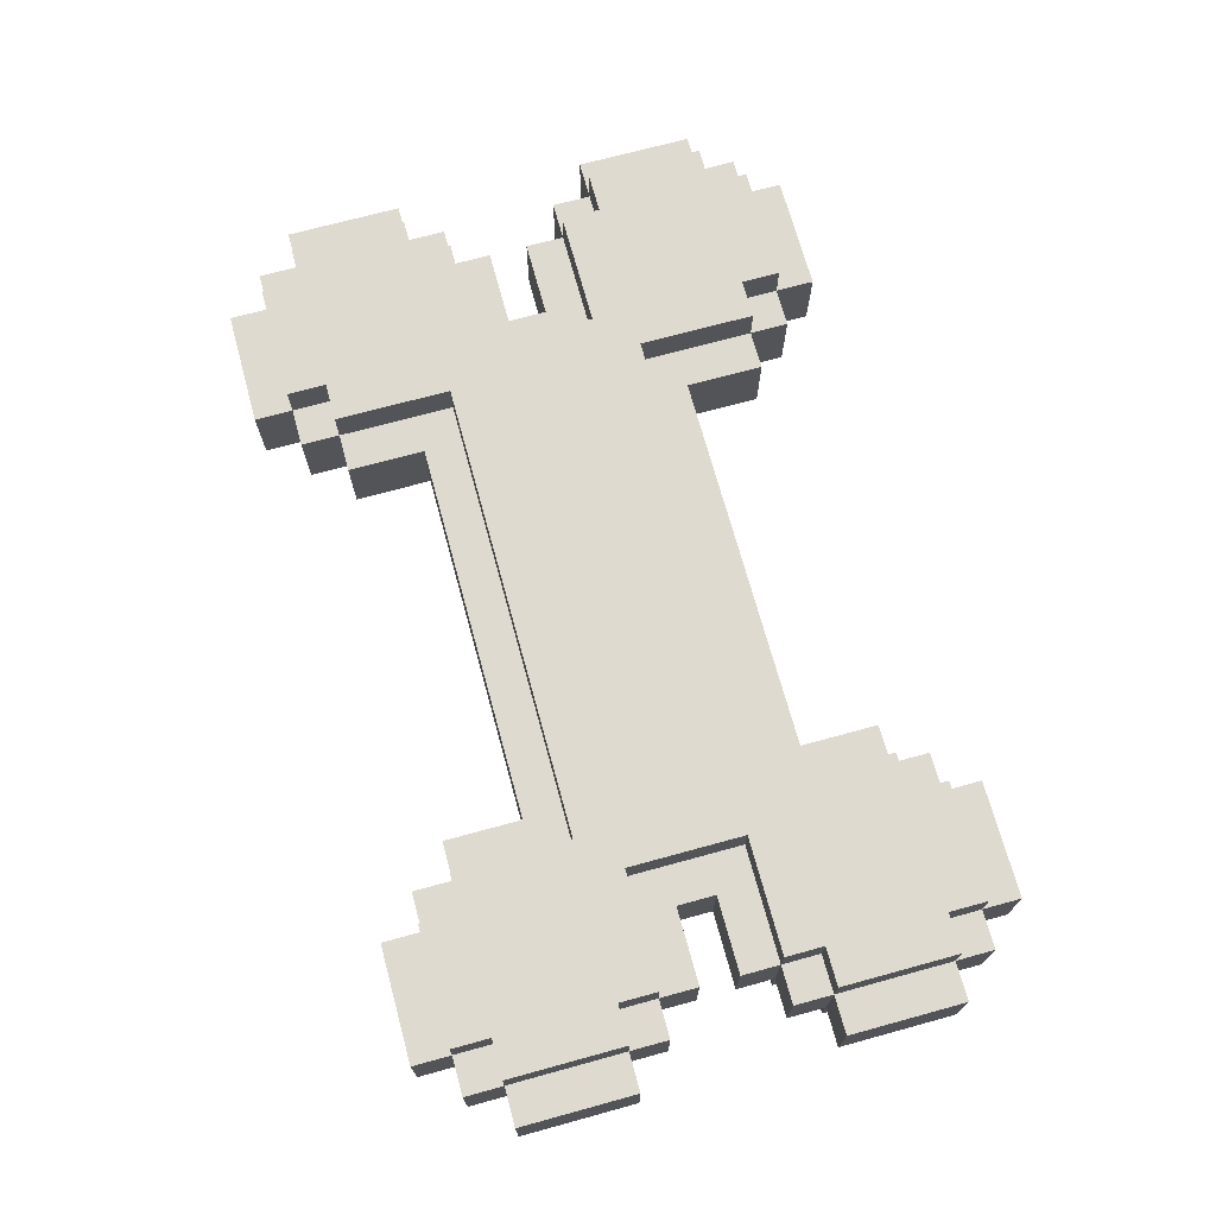
<metadata>
{"format":"obj","ext":"obj","renderer":"f3d","projection":"perspective","resolution":1024,"background":"white","views":[{"elev":71.0,"azim":-105.3,"up":"+Y"}]}
</metadata>
<code>
g bone
v -12 1 5.5
v -12 1 2.5
v -12 1 -2.5
v -12 1 -5.5
v -12 3 5.5
v -12 3 2.5
v -12 3 -2.5
v -12 3 -5.5
v -11 0 5.5
v -11 0 2.5
v -11 0 -2.5
v -11 0 -5.5
v -11 1 6.5
v -11 1 5.5
v -11 1 2.5
v -11 1 1.5
v -11 1 -1.5
v -11 1 -2.5
v -11 1 -5.5
v -11 1 -6.5
v -11 3 6.5
v -11 3 5.5
v -11 3 2.5
v -11 3 1.5
v -11 3 -1.5
v -11 3 -2.5
v -11 3 -5.5
v -11 3 -6.5
v -11 4 5.5
v -11 4 2.5
v -11 4 -2.5
v -11 4 -5.5
v -10 0 6.5
v -10 0 5.5
v -10 0 2.5
v -10 0 1.5
v -10 0 -1.5
v -10 0 -2.5
v -10 0 -5.5
v -10 0 -6.5
v -10 1 7.5
v -10 1 6.5
v -10 1 5.5
v -10 1 2.5
v -10 1 1.5
v -10 1 0.5
v -10 1 -0.5
v -10 1 -1.5
v -10 1 -2.5
v -10 1 -5.5
v -10 1 -6.5
v -10 1 -7.5
v -10 3 7.5
v -10 3 6.5
v -10 3 5.5
v -10 3 2.5
v -10 3 1.5
v -10 3 0.5
v -10 3 -0.5
v -10 3 -1.5
v -10 3 -2.5
v -10 3 -5.5
v -10 3 -6.5
v -10 3 -7.5
v -10 4 6.5
v -10 4 5.5
v -10 4 2.5
v -10 4 1.5
v -10 4 -1.5
v -10 4 -2.5
v -10 4 -5.5
v -10 4 -6.5
v -8 1 0.5
v -8 1 -0.5
v -8 3 0.5
v -8 3 -0.5
v -7 0 1.5
v -7 0 -1.5
v -7 1 1.5
v -7 1 -1.5
v -7 3 1.5
v -7 3 -1.5
v -7 4 1.5
v -7 4 -1.5
v 5 1 5.5
v 5 1 3.5
v 5 1 -3.5
v 5 1 -5.5
v 5 3 5.5
v 5 3 3.5
v 5 3 -3.5
v 5 3 -5.5
v 6 0 5.5
v 6 0 2.5
v 6 0 -2.5
v 6 0 -5.5
v 6 1 6.5
v 6 1 5.5
v 6 1 3.5
v 6 1 2.5
v 6 1 -2.5
v 6 1 -3.5
v 6 1 -5.5
v 6 1 -6.5
v 6 3 6.5
v 6 3 5.5
v 6 3 2.5
v 6 3 -2.5
v 6 3 -5.5
v 6 3 -6.5
v 6 4 5.5
v 6 4 2.5
v 6 4 -2.5
v 6 4 -5.5
v 7 0 6.5
v 7 0 5.5
v 7 0 -5.5
v 7 0 -6.5
v 7 1 7.5
v 7 1 6.5
v 7 1 5.5
v 7 1 -5.5
v 7 1 -6.5
v 7 1 -7.5
v 7 3 7.5
v 7 3 6.5
v 7 3 5.5
v 7 3 -5.5
v 7 3 -6.5
v 7 3 -7.5
v 7 4 6.5
v 7 4 5.5
v 7 4 -5.5
v 7 4 -6.5
v -7 0 6.5
v -7 0 5.5
v -7 0 -5.5
v -7 0 -6.5
v -7 1 7.5
v -7 1 6.5
v -7 1 5.5
v -7 1 -5.5
v -7 1 -6.5
v -7 1 -7.5
v -7 3 7.5
v -7 3 6.5
v -7 3 5.5
v -7 3 -5.5
v -7 3 -6.5
v -7 3 -7.5
v -7 4 6.5
v -7 4 5.5
v -7 4 -5.5
v -7 4 -6.5
v -6 0 5.5
v -6 0 2.5
v -6 0 -2.5
v -6 0 -5.5
v -6 1 6.5
v -6 1 5.5
v -6 1 3.5
v -6 1 2.5
v -6 1 -2.5
v -6 1 -3.5
v -6 1 -5.5
v -6 1 -6.5
v -6 3 6.5
v -6 3 5.5
v -6 3 2.5
v -6 3 -2.5
v -6 3 -5.5
v -6 3 -6.5
v -6 4 5.5
v -6 4 2.5
v -6 4 -2.5
v -6 4 -5.5
v -5 1 5.5
v -5 1 3.5
v -5 1 -3.5
v -5 1 -5.5
v -5 3 5.5
v -5 3 3.5
v -5 3 -3.5
v -5 3 -5.5
v 7 0 1.5
v 7 0 -1.5
v 7 1 1.5
v 7 1 -1.5
v 7 3 1.5
v 7 3 -1.5
v 7 4 1.5
v 7 4 -1.5
v 8 1 0.5
v 8 1 -0.5
v 8 3 0.5
v 8 3 -0.5
v 10 0 6.5
v 10 0 5.5
v 10 0 2.5
v 10 0 1.5
v 10 0 -1.5
v 10 0 -2.5
v 10 0 -5.5
v 10 0 -6.5
v 10 1 7.5
v 10 1 6.5
v 10 1 5.5
v 10 1 2.5
v 10 1 1.5
v 10 1 0.5
v 10 1 -0.5
v 10 1 -1.5
v 10 1 -2.5
v 10 1 -5.5
v 10 1 -6.5
v 10 1 -7.5
v 10 3 7.5
v 10 3 6.5
v 10 3 5.5
v 10 3 2.5
v 10 3 1.5
v 10 3 0.5
v 10 3 -0.5
v 10 3 -1.5
v 10 3 -2.5
v 10 3 -5.5
v 10 3 -6.5
v 10 3 -7.5
v 10 4 6.5
v 10 4 5.5
v 10 4 2.5
v 10 4 1.5
v 10 4 -1.5
v 10 4 -2.5
v 10 4 -5.5
v 10 4 -6.5
v 11 0 5.5
v 11 0 2.5
v 11 0 -2.5
v 11 0 -5.5
v 11 1 6.5
v 11 1 5.5
v 11 1 2.5
v 11 1 1.5
v 11 1 -1.5
v 11 1 -2.5
v 11 1 -5.5
v 11 1 -6.5
v 11 3 6.5
v 11 3 5.5
v 11 3 2.5
v 11 3 1.5
v 11 3 -1.5
v 11 3 -2.5
v 11 3 -5.5
v 11 3 -6.5
v 11 4 5.5
v 11 4 2.5
v 11 4 -2.5
v 11 4 -5.5
v 12 1 5.5
v 12 1 2.5
v 12 1 -2.5
v 12 1 -5.5
v 12 3 5.5
v 12 3 2.5
v 12 3 -2.5
v 12 3 -5.5
v -10 1 7.5
v -10 3 7.5
v -7 1 7.5
v -7 3 7.5
v 7 1 7.5
v 7 3 7.5
v 10 1 7.5
v 10 3 7.5
v -11 1 6.5
v -11 3 6.5
v -10 0 6.5
v -10 1 6.5
v -10 3 6.5
v -10 4 6.5
v -7 0 6.5
v -7 1 6.5
v -7 3 6.5
v -7 4 6.5
v -6 1 6.5
v -6 3 6.5
v 6 1 6.5
v 6 3 6.5
v 7 0 6.5
v 7 1 6.5
v 7 3 6.5
v 7 4 6.5
v 10 0 6.5
v 10 1 6.5
v 10 3 6.5
v 10 4 6.5
v 11 1 6.5
v 11 3 6.5
v -12 1 5.5
v -12 3 5.5
v -11 0 5.5
v -11 1 5.5
v -11 3 5.5
v -11 4 5.5
v -10 0 5.5
v -10 1 5.5
v -10 3 5.5
v -10 4 5.5
v -7 0 5.5
v -7 1 5.5
v -7 3 5.5
v -7 4 5.5
v -6 0 5.5
v -6 1 5.5
v -6 3 5.5
v -6 4 5.5
v -5 1 5.5
v -5 3 5.5
v 5 1 5.5
v 5 3 5.5
v 6 0 5.5
v 6 1 5.5
v 6 3 5.5
v 6 4 5.5
v 7 0 5.5
v 7 1 5.5
v 7 3 5.5
v 7 4 5.5
v 10 0 5.5
v 10 1 5.5
v 10 3 5.5
v 10 4 5.5
v 11 0 5.5
v 11 1 5.5
v 11 3 5.5
v 11 4 5.5
v 12 1 5.5
v 12 3 5.5
v -5 1 3.5
v -5 3 3.5
v 5 1 3.5
v 5 3 3.5
v -6 0 2.5
v -6 1 2.5
v -6 3 2.5
v -6 4 2.5
v -5 1 2.5
v 5 1 2.5
v 6 0 2.5
v 6 1 2.5
v 6 3 2.5
v 6 4 2.5
v -10 1 -0.5
v -10 3 -0.5
v -8 1 -0.5
v -8 3 -0.5
v 8 1 -0.5
v 8 3 -0.5
v 10 1 -0.5
v 10 3 -0.5
v -11 1 -1.5
v -11 3 -1.5
v -10 0 -1.5
v -10 1 -1.5
v -10 3 -1.5
v -10 4 -1.5
v -7 0 -1.5
v -7 1 -1.5
v -7 3 -1.5
v -7 4 -1.5
v 7 0 -1.5
v 7 1 -1.5
v 7 3 -1.5
v 7 4 -1.5
v 10 0 -1.5
v 10 1 -1.5
v 10 3 -1.5
v 10 4 -1.5
v 11 1 -1.5
v 11 3 -1.5
v -12 1 -2.5
v -12 3 -2.5
v -11 0 -2.5
v -11 1 -2.5
v -11 3 -2.5
v -11 4 -2.5
v -10 0 -2.5
v -10 1 -2.5
v -10 3 -2.5
v -10 4 -2.5
v 10 0 -2.5
v 10 1 -2.5
v 10 3 -2.5
v 10 4 -2.5
v 11 0 -2.5
v 11 1 -2.5
v 11 3 -2.5
v 11 4 -2.5
v 12 1 -2.5
v 12 3 -2.5
v -12 1 2.5
v -12 3 2.5
v -11 0 2.5
v -11 1 2.5
v -11 3 2.5
v -11 4 2.5
v -10 0 2.5
v -10 1 2.5
v -10 3 2.5
v -10 4 2.5
v 10 0 2.5
v 10 1 2.5
v 10 3 2.5
v 10 4 2.5
v 11 0 2.5
v 11 1 2.5
v 11 3 2.5
v 11 4 2.5
v 12 1 2.5
v 12 3 2.5
v -11 1 1.5
v -11 3 1.5
v -10 0 1.5
v -10 1 1.5
v -10 3 1.5
v -10 4 1.5
v -7 0 1.5
v -7 1 1.5
v -7 3 1.5
v -7 4 1.5
v 7 0 1.5
v 7 1 1.5
v 7 3 1.5
v 7 4 1.5
v 10 0 1.5
v 10 1 1.5
v 10 3 1.5
v 10 4 1.5
v 11 1 1.5
v 11 3 1.5
v -10 1 0.5
v -10 3 0.5
v -8 1 0.5
v -8 3 0.5
v 8 1 0.5
v 8 3 0.5
v 10 1 0.5
v 10 3 0.5
v -6 0 -2.5
v -6 1 -2.5
v -6 3 -2.5
v -6 4 -2.5
v -5 1 -2.5
v 5 1 -2.5
v 6 0 -2.5
v 6 1 -2.5
v 6 3 -2.5
v 6 4 -2.5
v -5 1 -3.5
v -5 3 -3.5
v 5 1 -3.5
v 5 3 -3.5
v -12 1 -5.5
v -12 3 -5.5
v -11 0 -5.5
v -11 1 -5.5
v -11 3 -5.5
v -11 4 -5.5
v -10 0 -5.5
v -10 1 -5.5
v -10 3 -5.5
v -10 4 -5.5
v -7 0 -5.5
v -7 1 -5.5
v -7 3 -5.5
v -7 4 -5.5
v -6 0 -5.5
v -6 1 -5.5
v -6 3 -5.5
v -6 4 -5.5
v -5 1 -5.5
v -5 3 -5.5
v 5 1 -5.5
v 5 3 -5.5
v 6 0 -5.5
v 6 1 -5.5
v 6 3 -5.5
v 6 4 -5.5
v 7 0 -5.5
v 7 1 -5.5
v 7 3 -5.5
v 7 4 -5.5
v 10 0 -5.5
v 10 1 -5.5
v 10 3 -5.5
v 10 4 -5.5
v 11 0 -5.5
v 11 1 -5.5
v 11 3 -5.5
v 11 4 -5.5
v 12 1 -5.5
v 12 3 -5.5
v -11 1 -6.5
v -11 3 -6.5
v -10 0 -6.5
v -10 1 -6.5
v -10 3 -6.5
v -10 4 -6.5
v -7 0 -6.5
v -7 1 -6.5
v -7 3 -6.5
v -7 4 -6.5
v -6 1 -6.5
v -6 3 -6.5
v 6 1 -6.5
v 6 3 -6.5
v 7 0 -6.5
v 7 1 -6.5
v 7 3 -6.5
v 7 4 -6.5
v 10 0 -6.5
v 10 1 -6.5
v 10 3 -6.5
v 10 4 -6.5
v 11 1 -6.5
v 11 3 -6.5
v -10 1 -7.5
v -10 3 -7.5
v -7 1 -7.5
v -7 3 -7.5
v 7 1 -7.5
v 7 3 -7.5
v 10 1 -7.5
v 10 3 -7.5
v -10 0 6.5
v -7 0 6.5
v 7 0 6.5
v 10 0 6.5
v -11 0 5.5
v -10 0 5.5
v -7 0 5.5
v -6 0 5.5
v 6 0 5.5
v 7 0 5.5
v 10 0 5.5
v 11 0 5.5
v -11 0 2.5
v -10 0 2.5
v -6 0 2.5
v 6 0 2.5
v 10 0 2.5
v 11 0 2.5
v -10 0 1.5
v -7 0 1.5
v 7 0 1.5
v 10 0 1.5
v -10 0 -1.5
v -7 0 -1.5
v 7 0 -1.5
v 10 0 -1.5
v -11 0 -2.5
v -10 0 -2.5
v -6 0 -2.5
v 6 0 -2.5
v 10 0 -2.5
v 11 0 -2.5
v -11 0 -5.5
v -10 0 -5.5
v -7 0 -5.5
v -6 0 -5.5
v 6 0 -5.5
v 7 0 -5.5
v 10 0 -5.5
v 11 0 -5.5
v -10 0 -6.5
v -7 0 -6.5
v 7 0 -6.5
v 10 0 -6.5
v -10 1 7.5
v -7 1 7.5
v 7 1 7.5
v 10 1 7.5
v -11 1 6.5
v -10 1 6.5
v -7 1 6.5
v -6 1 6.5
v 6 1 6.5
v 7 1 6.5
v 10 1 6.5
v 11 1 6.5
v -12 1 5.5
v -11 1 5.5
v -10 1 5.5
v -7 1 5.5
v -6 1 5.5
v -5 1 5.5
v 5 1 5.5
v 6 1 5.5
v 7 1 5.5
v 10 1 5.5
v 11 1 5.5
v 12 1 5.5
v -6 1 3.5
v -5 1 3.5
v 5 1 3.5
v 6 1 3.5
v -12 1 2.5
v -11 1 2.5
v -10 1 2.5
v -6 1 2.5
v -5 1 2.5
v 5 1 2.5
v 6 1 2.5
v 10 1 2.5
v 11 1 2.5
v 12 1 2.5
v -11 1 1.5
v -10 1 1.5
v -7 1 1.5
v 7 1 1.5
v 10 1 1.5
v 11 1 1.5
v -10 1 0.5
v -8 1 0.5
v 8 1 0.5
v 10 1 0.5
v -10 1 -0.5
v -8 1 -0.5
v 8 1 -0.5
v 10 1 -0.5
v -11 1 -1.5
v -10 1 -1.5
v -7 1 -1.5
v 7 1 -1.5
v 10 1 -1.5
v 11 1 -1.5
v -12 1 -2.5
v -11 1 -2.5
v -10 1 -2.5
v -6 1 -2.5
v -5 1 -2.5
v 5 1 -2.5
v 6 1 -2.5
v 10 1 -2.5
v 11 1 -2.5
v 12 1 -2.5
v -6 1 -3.5
v -5 1 -3.5
v 5 1 -3.5
v 6 1 -3.5
v -12 1 -5.5
v -11 1 -5.5
v -10 1 -5.5
v -7 1 -5.5
v -6 1 -5.5
v -5 1 -5.5
v 5 1 -5.5
v 6 1 -5.5
v 7 1 -5.5
v 10 1 -5.5
v 11 1 -5.5
v 12 1 -5.5
v -11 1 -6.5
v -10 1 -6.5
v -7 1 -6.5
v -6 1 -6.5
v 6 1 -6.5
v 7 1 -6.5
v 10 1 -6.5
v 11 1 -6.5
v -10 1 -7.5
v -7 1 -7.5
v 7 1 -7.5
v 10 1 -7.5
v -10 3 7.5
v -7 3 7.5
v 7 3 7.5
v 10 3 7.5
v -11 3 6.5
v -10 3 6.5
v -7 3 6.5
v -6 3 6.5
v 6 3 6.5
v 7 3 6.5
v 10 3 6.5
v 11 3 6.5
v -12 3 5.5
v -11 3 5.5
v -10 3 5.5
v -7 3 5.5
v -6 3 5.5
v -5 3 5.5
v 5 3 5.5
v 6 3 5.5
v 7 3 5.5
v 10 3 5.5
v 11 3 5.5
v 12 3 5.5
v -5 3 3.5
v 5 3 3.5
v -12 3 2.5
v -11 3 2.5
v -10 3 2.5
v -6 3 2.5
v 6 3 2.5
v 10 3 2.5
v 11 3 2.5
v 12 3 2.5
v -11 3 1.5
v -10 3 1.5
v -7 3 1.5
v 7 3 1.5
v 10 3 1.5
v 11 3 1.5
v -10 3 0.5
v -8 3 0.5
v 8 3 0.5
v 10 3 0.5
v -10 3 -0.5
v -8 3 -0.5
v 8 3 -0.5
v 10 3 -0.5
v -11 3 -1.5
v -10 3 -1.5
v -7 3 -1.5
v 7 3 -1.5
v 10 3 -1.5
v 11 3 -1.5
v -12 3 -2.5
v -11 3 -2.5
v -10 3 -2.5
v -6 3 -2.5
v 6 3 -2.5
v 10 3 -2.5
v 11 3 -2.5
v 12 3 -2.5
v -5 3 -3.5
v 5 3 -3.5
v -12 3 -5.5
v -11 3 -5.5
v -10 3 -5.5
v -7 3 -5.5
v -6 3 -5.5
v -5 3 -5.5
v 5 3 -5.5
v 6 3 -5.5
v 7 3 -5.5
v 10 3 -5.5
v 11 3 -5.5
v 12 3 -5.5
v -11 3 -6.5
v -10 3 -6.5
v -7 3 -6.5
v -6 3 -6.5
v 6 3 -6.5
v 7 3 -6.5
v 10 3 -6.5
v 11 3 -6.5
v -10 3 -7.5
v -7 3 -7.5
v 7 3 -7.5
v 10 3 -7.5
v -10 4 6.5
v -7 4 6.5
v 7 4 6.5
v 10 4 6.5
v -11 4 5.5
v -10 4 5.5
v -7 4 5.5
v -6 4 5.5
v 6 4 5.5
v 7 4 5.5
v 10 4 5.5
v 11 4 5.5
v -11 4 2.5
v -10 4 2.5
v -6 4 2.5
v 6 4 2.5
v 10 4 2.5
v 11 4 2.5
v -10 4 1.5
v -7 4 1.5
v 7 4 1.5
v 10 4 1.5
v -10 4 -1.5
v -7 4 -1.5
v 7 4 -1.5
v 10 4 -1.5
v -11 4 -2.5
v -10 4 -2.5
v -6 4 -2.5
v 6 4 -2.5
v 10 4 -2.5
v 11 4 -2.5
v -11 4 -5.5
v -10 4 -5.5
v -7 4 -5.5
v -6 4 -5.5
v 6 4 -5.5
v 7 4 -5.5
v 10 4 -5.5
v 11 4 -5.5
v -10 4 -6.5
v -7 4 -6.5
v 7 4 -6.5
v 10 4 -6.5
f 5 2 1
f 6 2 5
f 7 4 3
f 8 4 7
f 14 10 9
f 15 10 14
f 18 12 11
f 19 12 18
f 21 14 13
f 22 14 21
f 23 16 15
f 24 16 23
f 25 18 17
f 26 18 25
f 27 20 19
f 28 20 27
f 29 23 22
f 30 23 29
f 31 27 26
f 32 27 31
f 42 34 33
f 43 34 42
f 44 36 35
f 45 36 44
f 48 38 37
f 49 38 48
f 50 40 39
f 51 40 50
f 53 42 41
f 54 42 53
f 57 46 45
f 58 46 57
f 59 48 47
f 60 48 59
f 63 52 51
f 64 52 63
f 65 55 54
f 66 55 65
f 67 57 56
f 68 57 67
f 69 61 60
f 70 61 69
f 71 63 62
f 72 63 71
f 75 74 73
f 76 74 75
f 79 78 77
f 80 78 79
f 83 82 81
f 84 82 83
f 89 86 85
f 90 86 89
f 91 88 87
f 92 88 91
f 98 94 93
f 99 94 98
f 100 94 99
f 101 96 95
f 102 96 101
f 103 96 102
f 105 98 97
f 106 98 105
f 109 104 103
f 110 104 109
f 111 107 106
f 112 107 111
f 113 109 108
f 114 109 113
f 120 116 115
f 121 116 120
f 122 118 117
f 123 118 122
f 125 120 119
f 126 120 125
f 129 124 123
f 130 124 129
f 131 127 126
f 132 127 131
f 133 129 128
f 134 129 133
f 135 136 140
f 140 136 141
f 137 138 142
f 142 138 143
f 139 140 145
f 145 140 146
f 143 144 149
f 149 144 150
f 146 147 151
f 151 147 152
f 148 149 153
f 153 149 154
f 155 156 160
f 160 156 161
f 161 156 162
f 157 158 163
f 163 158 164
f 164 158 165
f 159 160 167
f 167 160 168
f 165 166 171
f 171 166 172
f 168 169 173
f 173 169 174
f 170 171 175
f 175 171 176
f 177 178 181
f 181 178 182
f 179 180 183
f 183 180 184
f 185 186 187
f 187 186 188
f 189 190 191
f 191 190 192
f 193 194 195
f 195 194 196
f 197 198 206
f 206 198 207
f 199 200 208
f 208 200 209
f 201 202 212
f 212 202 213
f 203 204 214
f 214 204 215
f 205 206 217
f 217 206 218
f 209 210 221
f 221 210 222
f 211 212 223
f 223 212 224
f 215 216 227
f 227 216 228
f 218 219 229
f 229 219 230
f 220 221 231
f 231 221 232
f 224 225 233
f 233 225 234
f 226 227 235
f 235 227 236
f 237 238 242
f 242 238 243
f 239 240 246
f 246 240 247
f 241 242 249
f 249 242 250
f 243 244 251
f 251 244 252
f 245 246 253
f 253 246 254
f 247 248 255
f 255 248 256
f 250 251 257
f 257 251 258
f 254 255 259
f 259 255 260
f 261 262 265
f 265 262 266
f 263 264 267
f 267 264 268
f 271 270 269
f 272 270 271
f 275 274 273
f 276 274 275
f 280 278 277
f 281 278 280
f 283 280 279
f 284 280 283
f 285 282 281
f 286 282 285
f 287 285 284
f 288 285 287
f 292 290 289
f 293 290 292
f 295 292 291
f 296 292 295
f 297 294 293
f 298 294 297
f 299 297 296
f 300 297 299
f 304 302 301
f 305 302 304
f 307 304 303
f 308 304 307
f 309 306 305
f 310 306 309
f 315 312 311
f 316 312 315
f 317 314 313
f 318 314 317
f 319 317 316
f 320 317 319
f 324 322 321
f 325 322 324
f 327 324 323
f 328 324 327
f 329 326 325
f 330 326 329
f 335 332 331
f 336 332 335
f 337 334 333
f 338 334 337
f 339 337 336
f 340 337 339
f 343 342 341
f 344 342 343
f 349 346 345
f 350 349 345
f 351 350 345
f 352 350 351
f 353 348 347
f 354 348 353
f 357 356 355
f 358 356 357
f 361 360 359
f 362 360 361
f 366 364 363
f 367 364 366
f 369 366 365
f 370 366 369
f 371 368 367
f 372 368 371
f 377 374 373
f 378 374 377
f 379 376 375
f 380 376 379
f 381 379 378
f 382 379 381
f 386 384 383
f 387 384 386
f 389 386 385
f 390 386 389
f 391 388 387
f 392 388 391
f 397 394 393
f 398 394 397
f 399 396 395
f 400 396 399
f 401 399 398
f 402 399 401
f 403 404 406
f 406 404 407
f 405 406 409
f 409 406 410
f 407 408 411
f 411 408 412
f 413 414 417
f 417 414 418
f 415 416 419
f 419 416 420
f 418 419 421
f 421 419 422
f 423 424 426
f 426 424 427
f 425 426 429
f 429 426 430
f 427 428 431
f 431 428 432
f 433 434 437
f 437 434 438
f 435 436 439
f 439 436 440
f 438 439 441
f 441 439 442
f 443 444 445
f 445 444 446
f 447 448 449
f 449 448 450
f 451 452 455
f 451 455 456
f 451 456 457
f 457 456 458
f 453 454 459
f 459 454 460
f 461 462 463
f 463 462 464
f 465 466 468
f 468 466 469
f 467 468 471
f 471 468 472
f 469 470 473
f 473 470 474
f 475 476 479
f 479 476 480
f 477 478 481
f 481 478 482
f 480 481 483
f 483 481 484
f 485 486 488
f 488 486 489
f 487 488 491
f 491 488 492
f 489 490 493
f 493 490 494
f 495 496 499
f 499 496 500
f 497 498 501
f 501 498 502
f 500 501 503
f 503 501 504
f 505 506 508
f 508 506 509
f 507 508 511
f 511 508 512
f 509 510 513
f 513 510 514
f 512 513 515
f 515 513 516
f 517 518 520
f 520 518 521
f 519 520 523
f 523 520 524
f 521 522 525
f 525 522 526
f 524 525 527
f 527 525 528
f 529 530 531
f 531 530 532
f 533 534 535
f 535 534 536
f 542 538 537
f 543 538 542
f 546 540 539
f 547 540 546
f 549 544 543
f 549 542 541
f 549 543 542
f 550 544 549
f 551 544 550
f 552 548 547
f 552 547 546
f 552 546 545
f 553 548 552
f 554 548 553
f 555 551 550
f 555 553 552
f 555 552 551
f 556 553 555
f 557 553 556
f 558 553 557
f 560 557 556
f 561 557 560
f 564 560 559
f 564 562 561
f 564 561 560
f 565 562 564
f 566 562 565
f 567 562 566
f 569 564 563
f 569 565 564
f 570 565 569
f 571 565 570
f 572 565 571
f 573 567 566
f 573 568 567
f 574 568 573
f 575 568 574
f 576 568 575
f 577 571 570
f 578 571 577
f 579 575 574
f 580 575 579
f 586 582 581
f 587 582 586
f 590 584 583
f 591 584 590
f 594 586 585
f 595 586 594
f 596 588 587
f 597 588 596
f 600 590 589
f 601 590 600
f 602 592 591
f 603 592 602
f 605 598 597
f 606 598 605
f 607 600 599
f 608 600 607
f 609 594 593
f 610 594 609
f 612 606 605
f 613 607 606
f 613 606 612
f 614 608 607
f 614 607 613
f 615 608 614
f 617 604 603
f 618 604 617
f 619 611 610
f 620 611 619
f 623 617 616
f 624 617 623
f 625 621 620
f 626 621 625
f 627 623 622
f 628 623 627
f 630 621 626
f 631 627 622
f 634 630 629
f 635 621 630
f 635 630 634
f 636 632 631
f 636 631 622
f 637 632 636
f 640 634 633
f 641 634 640
f 646 638 637
f 647 638 646
f 649 643 642
f 650 644 643
f 650 643 649
f 651 645 644
f 651 644 650
f 652 645 651
f 653 640 639
f 654 640 653
f 657 650 649
f 658 650 657
f 659 652 651
f 660 652 659
f 663 648 647
f 664 648 663
f 665 655 654
f 666 655 665
f 667 657 656
f 668 657 667
f 669 661 660
f 670 661 669
f 671 663 662
f 672 663 671
f 673 667 666
f 674 667 673
f 675 671 670
f 676 671 675
f 677 678 682
f 682 678 683
f 679 680 686
f 686 680 687
f 681 682 690
f 690 682 691
f 683 684 692
f 692 684 693
f 685 686 696
f 696 686 697
f 687 688 698
f 698 688 699
f 693 694 701
f 695 696 702
f 689 690 703
f 703 690 704
f 693 701 706
f 701 702 706
f 702 696 707
f 706 702 707
f 699 700 709
f 709 700 710
f 704 705 711
f 711 705 712
f 708 709 715
f 715 709 716
f 712 713 717
f 717 713 718
f 714 715 719
f 719 715 720
f 718 713 722
f 714 719 723
f 721 722 726
f 722 713 727
f 726 722 727
f 723 724 728
f 714 723 728
f 728 724 729
f 725 726 732
f 732 726 733
f 729 730 736
f 736 730 737
f 734 735 739
f 739 735 740
f 731 732 741
f 741 732 742
f 734 739 745
f 745 739 746
f 740 735 747
f 747 735 748
f 737 738 751
f 751 738 752
f 742 743 753
f 753 743 754
f 744 745 755
f 755 745 756
f 748 749 757
f 757 749 758
f 750 751 759
f 759 751 760
f 754 755 761
f 761 755 762
f 758 759 763
f 763 759 764
f 765 766 770
f 770 766 771
f 767 768 774
f 774 768 775
f 771 772 777
f 769 770 777
f 770 771 777
f 777 772 778
f 778 772 779
f 775 776 780
f 774 775 780
f 773 774 780
f 780 776 781
f 781 776 782
f 778 779 783
f 780 781 783
f 779 780 783
f 783 781 784
f 784 781 785
f 785 781 786
f 784 785 788
f 788 785 789
f 787 788 792
f 789 790 792
f 788 789 792
f 792 790 793
f 793 790 794
f 794 790 795
f 791 792 797
f 792 793 797
f 797 793 798
f 798 793 799
f 799 793 800
f 794 795 801
f 795 796 801
f 801 796 802
f 802 796 803
f 803 796 804
f 798 799 805
f 805 799 806
f 802 803 807
f 807 803 808

</code>
